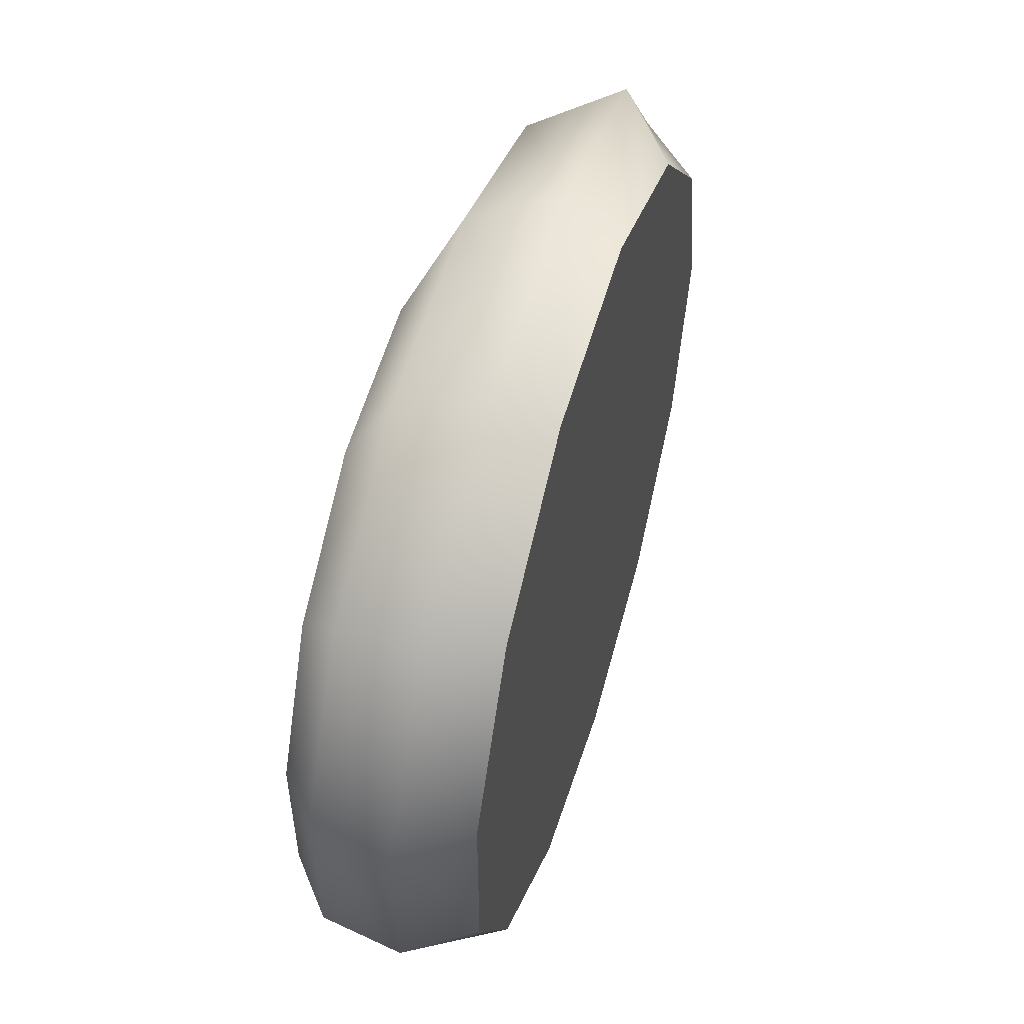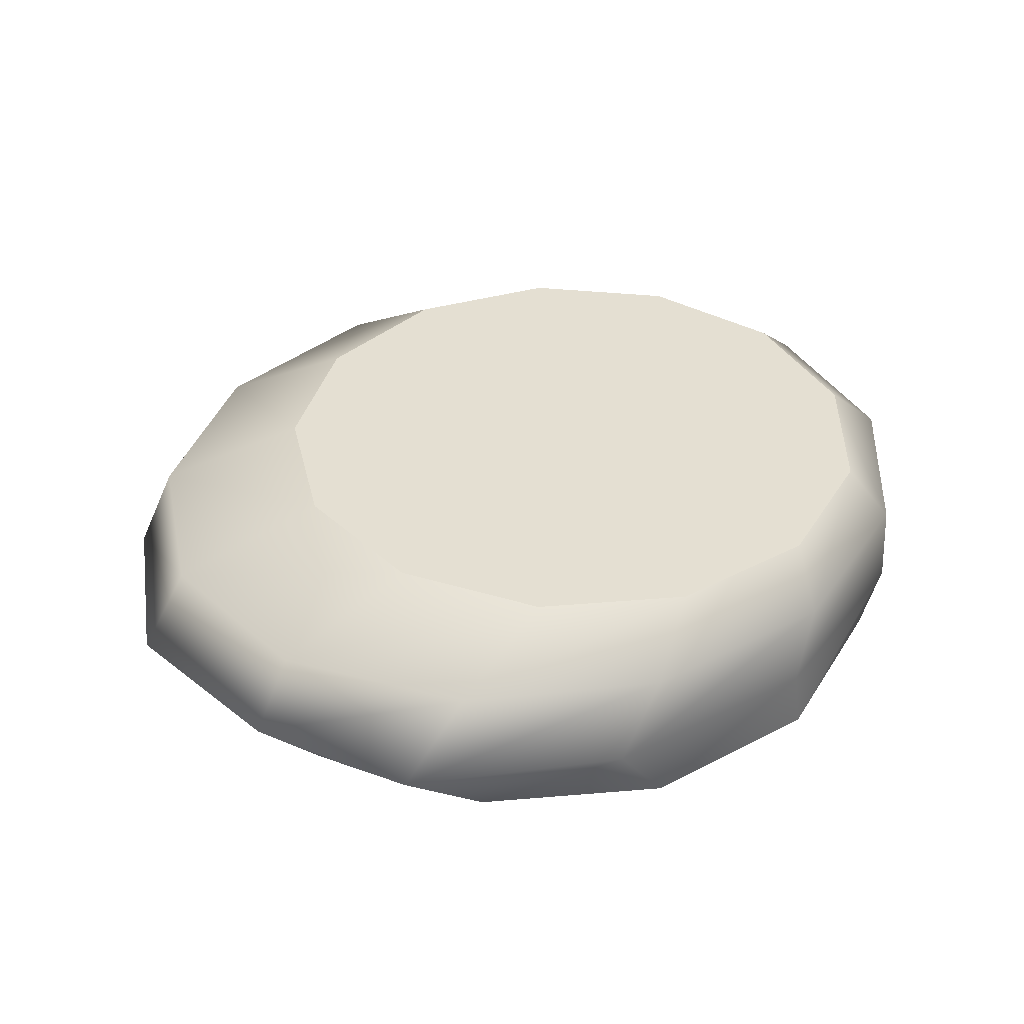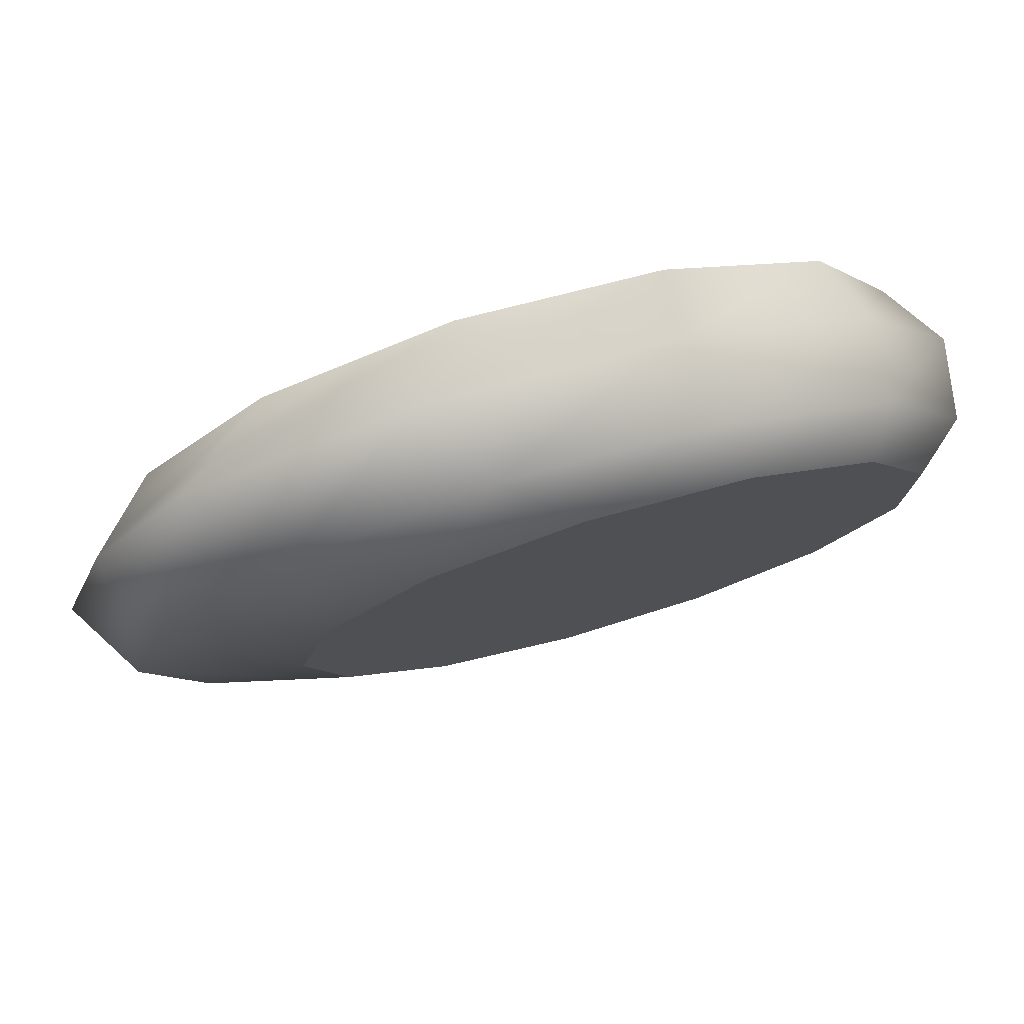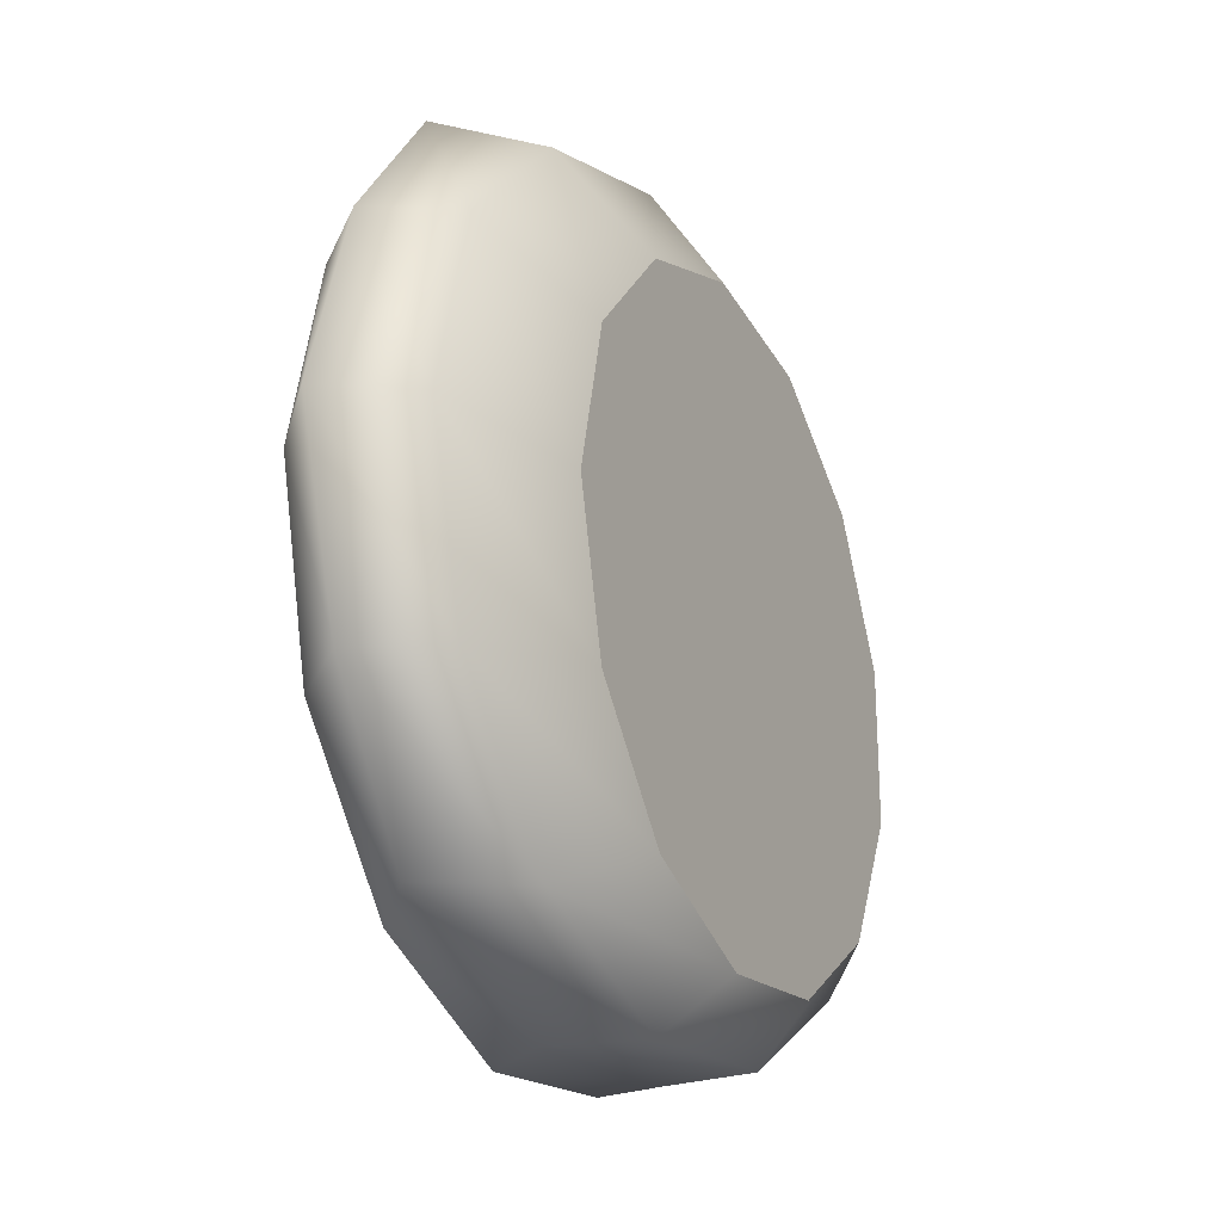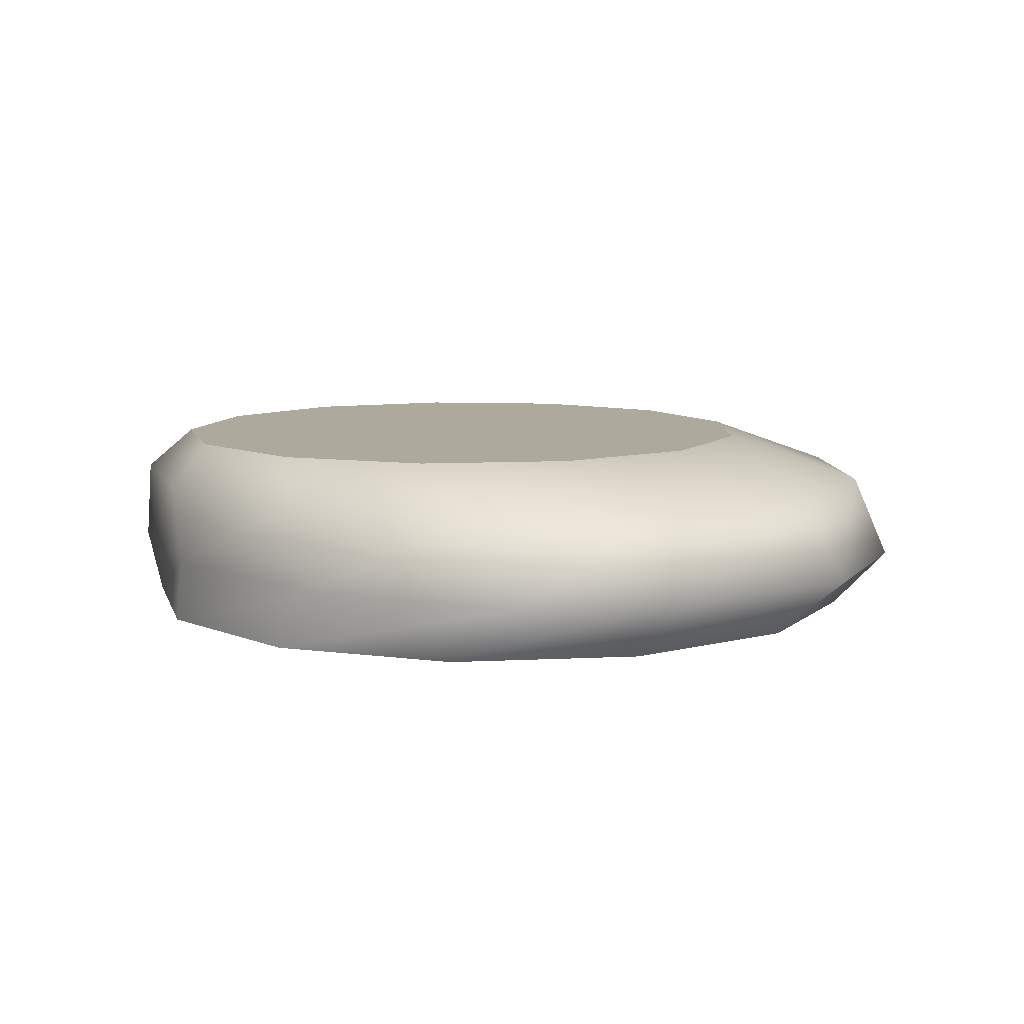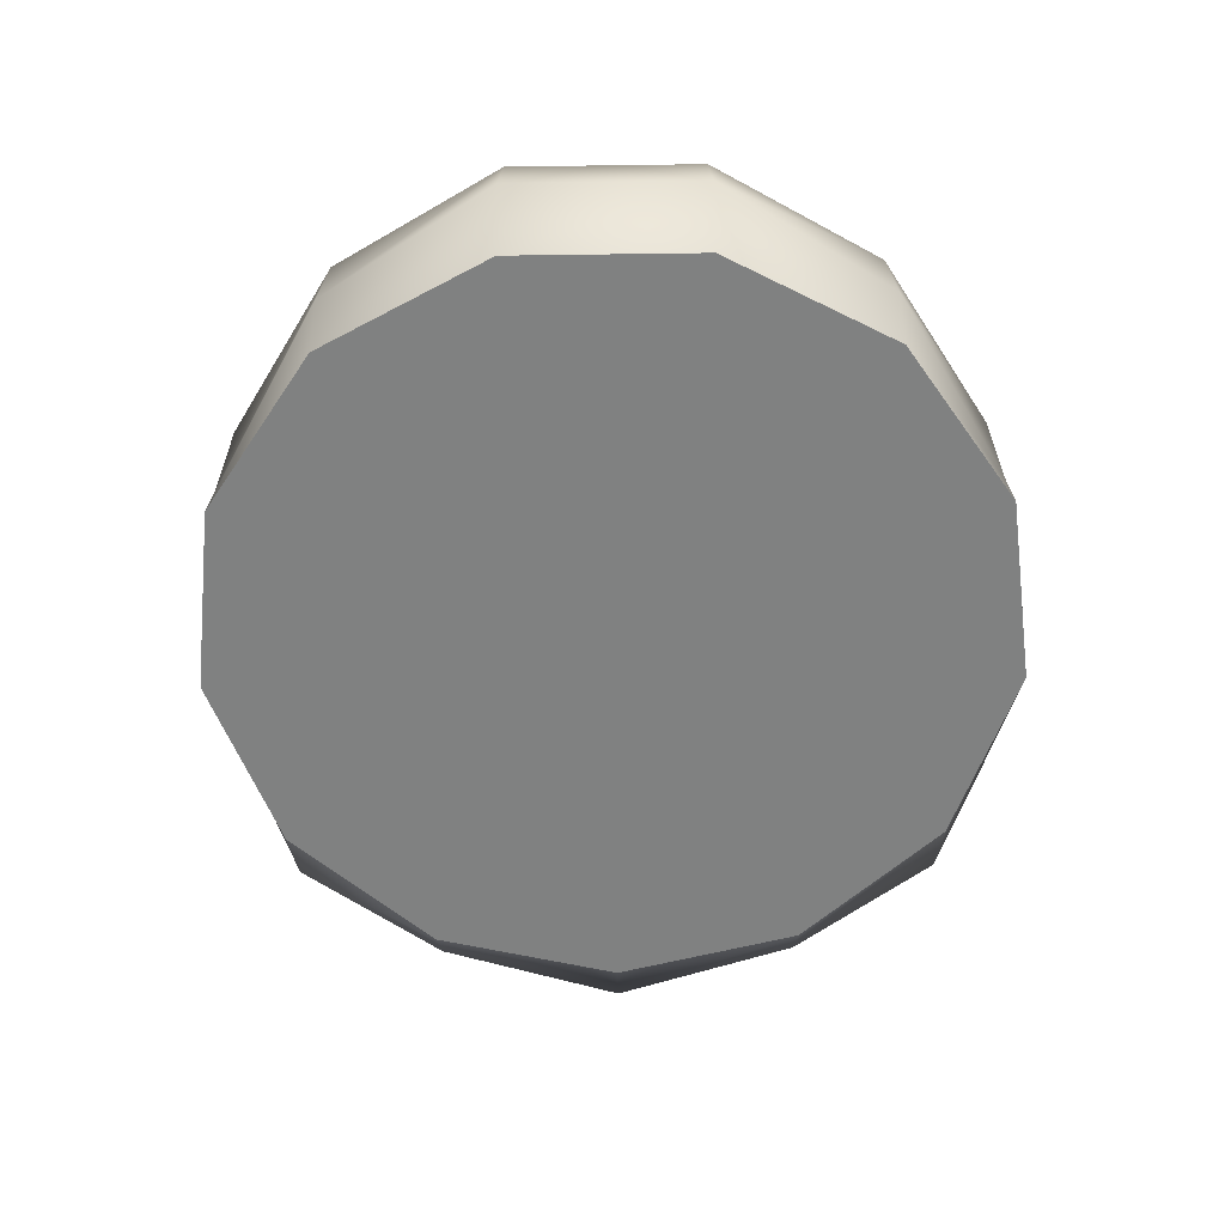
<metadata>
{"format":"obj","ext":"obj","renderer":"f3d","projection":"perspective","resolution":1024,"background":"white","views":[{"elev":53.7,"azim":-73.1,"up":"+Z"},{"elev":37.2,"azim":153.0,"up":"+Y"},{"elev":77.8,"azim":163.7,"up":"+Z"},{"elev":-24.5,"azim":115.8,"up":"+Z"},{"elev":8.8,"azim":40.8,"up":"+Y"},{"elev":-60.3,"azim":-89.2,"up":"+Y"}]}
</metadata>
<code>
v 0.3792 0.1954 -0.199
v 0.2433 0.1954 -0.3525
v 0.05163 0.1954 -0.4252
v -0.1519 0.1954 -0.4005
v -0.3206 0.1954 -0.284
v -0.4159 0.1954 -0.1025
v -0.4159 0.1954 0.1025
v -0.3206 0.1954 0.284
v -0.1519 0.1954 0.4005
v 0.05162 0.1954 0.4252
v 0.2433 0.1954 0.3525
v 0.3792 0.1954 0.199
v 0.4283 0.1954 0
v 0.2492 0.3949 -0.1618
v 0.1387 0.3949 -0.2866
v -0.01716 0.3949 -0.3457
v -0.1826 0.3949 -0.3256
v -0.3198 0.3949 -0.2309
v -0.3973 0.3949 -0.08334
v -0.3973 0.3949 0.08334
v -0.3198 0.3949 0.2309
v -0.1826 0.3949 0.3256
v -0.01716 0.3949 0.3457
v 0.1387 0.3949 0.2866
v 0.2492 0.3949 0.1618
v 0.2891 0.3949 0
v 0 0.1954 0
v -0.05914 0.3949 0
v 0.4494 0.2648 -0.199
v 0.3364 0.2648 -0.3525
v 0.1043 0.2648 -0.4252
v -0.1422 0.2648 -0.4005
v -0.3465 0.2648 -0.284
v -0.4619 0.2648 -0.1025
v -0.4619 0.2648 0.1025
v -0.3465 0.2648 0.284
v -0.1422 0.2648 0.4005
v 0.1043 0.2648 0.4252
v 0.3364 0.2648 0.3525
v 0.4494 0.2648 0.199
v 0.5131 0.2648 0
v 0.4077 0.3514 -0.1947
v 0.2614 0.3514 -0.3449
v 0.05509 0.3514 -0.416
v -0.1639 0.3514 -0.3918
v -0.3455 0.3514 -0.2779
v -0.448 0.3514 -0.1003
v -0.448 0.3514 0.1003
v -0.3455 0.3514 0.2779
v -0.1639 0.3514 0.3918
v 0.05509 0.3514 0.416
v 0.2614 0.3514 0.3449
v 0.4077 0.3514 0.1947
v 0.4605 0.3514 0
f 42 43 15 14
f 43 44 16 15
f 44 45 17 16
f 45 46 18 17
f 46 47 19 18
f 47 48 20 19
f 48 49 21 20
f 49 50 22 21
f 50 51 23 22
f 51 52 24 23
f 52 53 25 24
f 53 54 26 25
f 54 42 14 26
f 2 1 27
f 3 2 27
f 4 3 27
f 5 4 27
f 6 5 27
f 7 6 27
f 8 7 27
f 9 8 27
f 10 9 27
f 11 10 27
f 12 11 27
f 13 12 27
f 1 13 27
f 14 15 28
f 15 16 28
f 16 17 28
f 17 18 28
f 18 19 28
f 19 20 28
f 20 21 28
f 21 22 28
f 22 23 28
f 23 24 28
f 24 25 28
f 25 26 28
f 26 14 28
f 1 2 30 29
f 2 3 31 30
f 3 4 32 31
f 4 5 33 32
f 5 6 34 33
f 6 7 35 34
f 7 8 36 35
f 8 9 37 36
f 9 10 38 37
f 10 11 39 38
f 11 12 40 39
f 12 13 41 40
f 13 1 29 41
f 29 30 43 42
f 30 31 44 43
f 31 32 45 44
f 32 33 46 45
f 33 34 47 46
f 34 35 48 47
f 35 36 49 48
f 36 37 50 49
f 37 38 51 50
f 38 39 52 51
f 39 40 53 52
f 40 41 54 53
f 41 29 42 54

</code>
